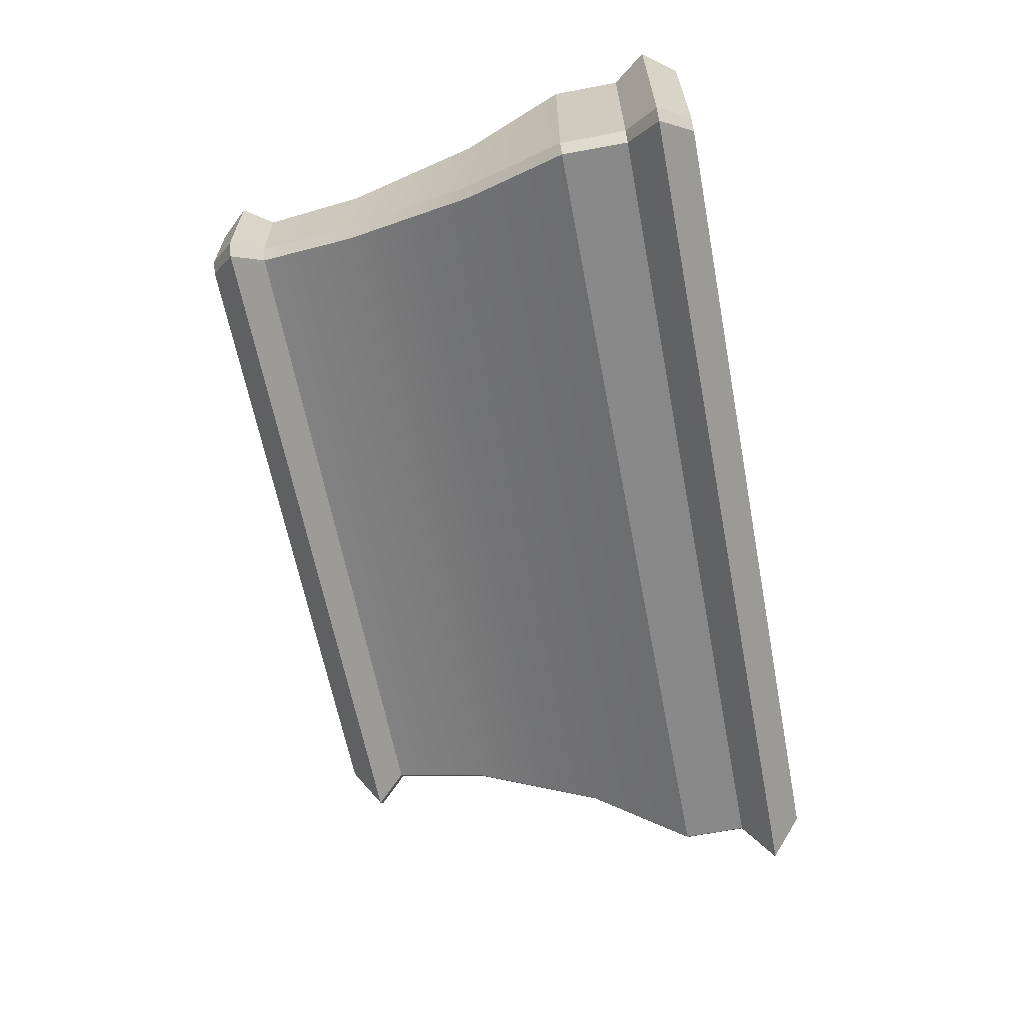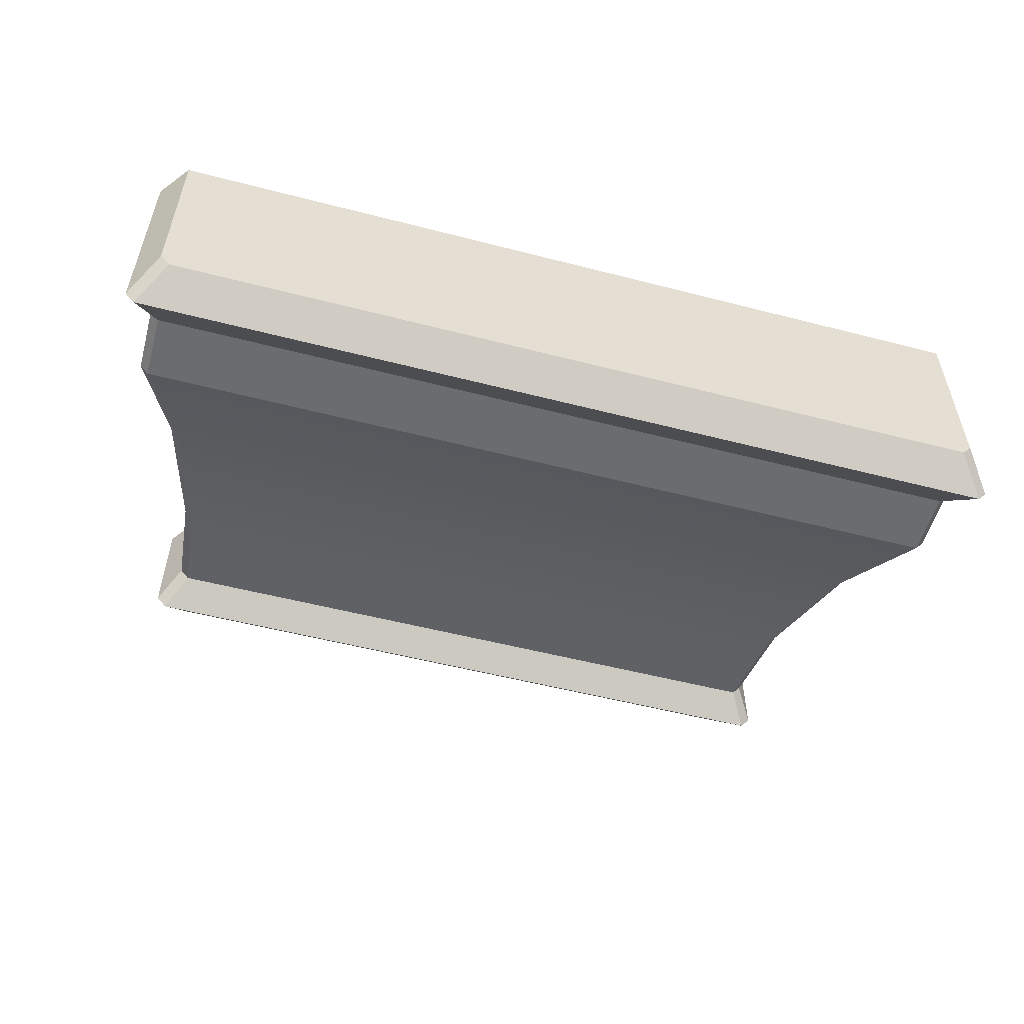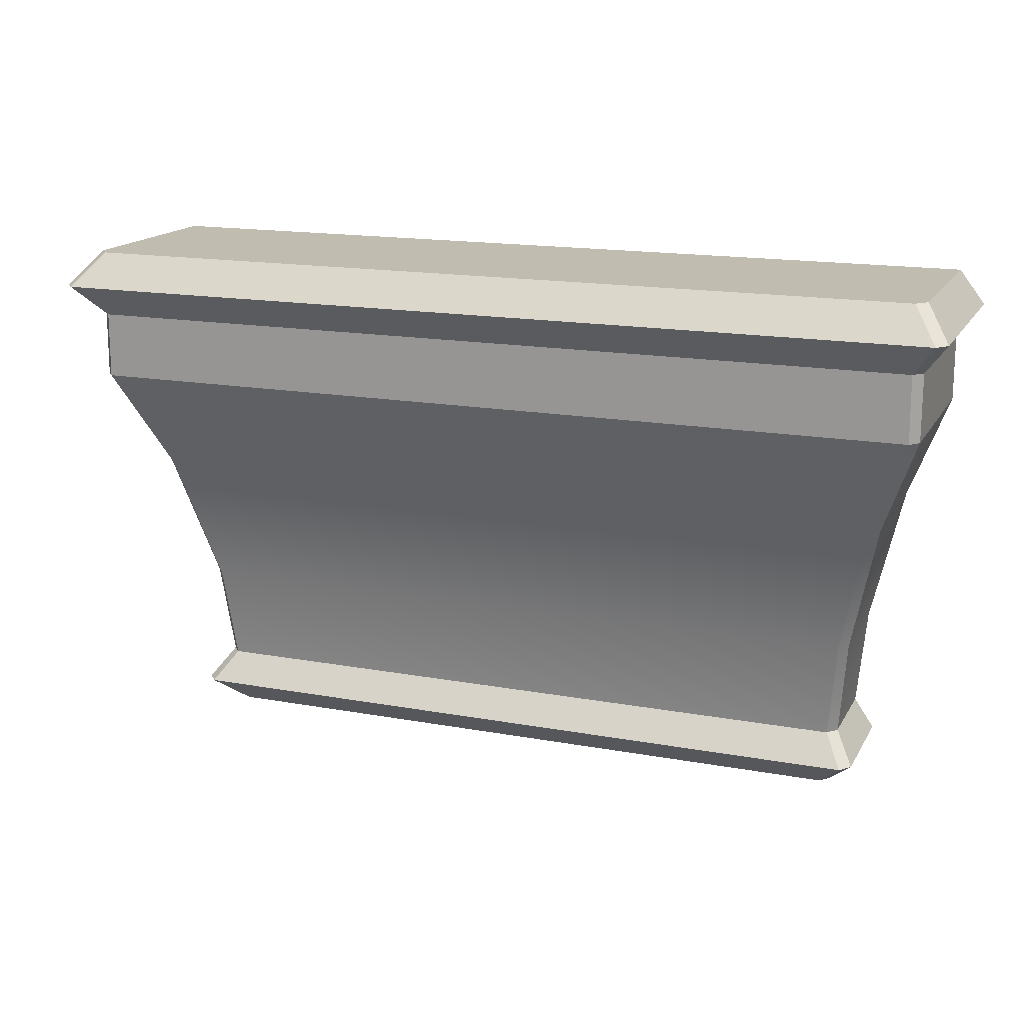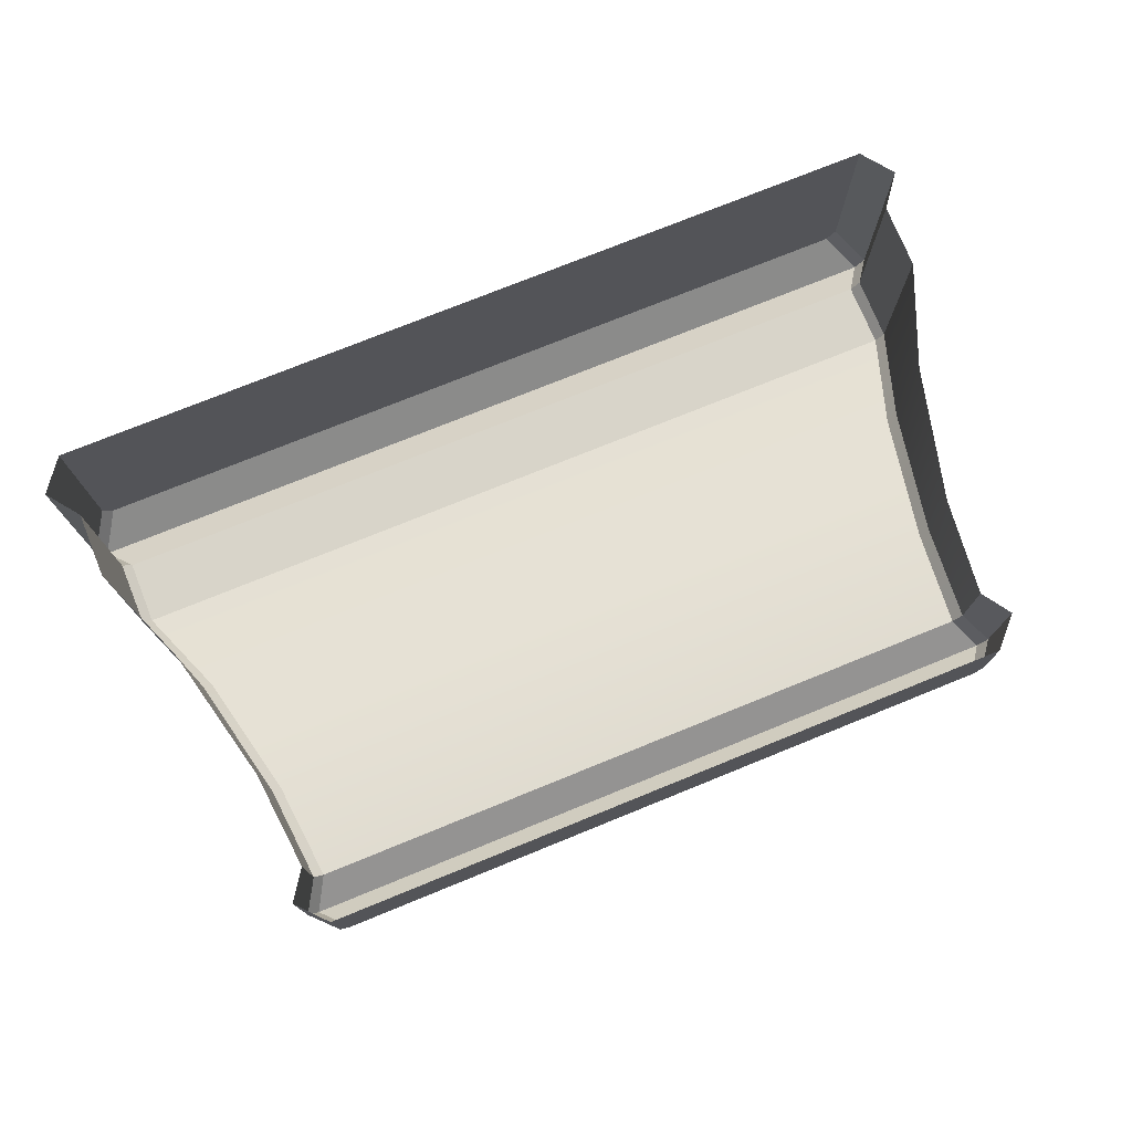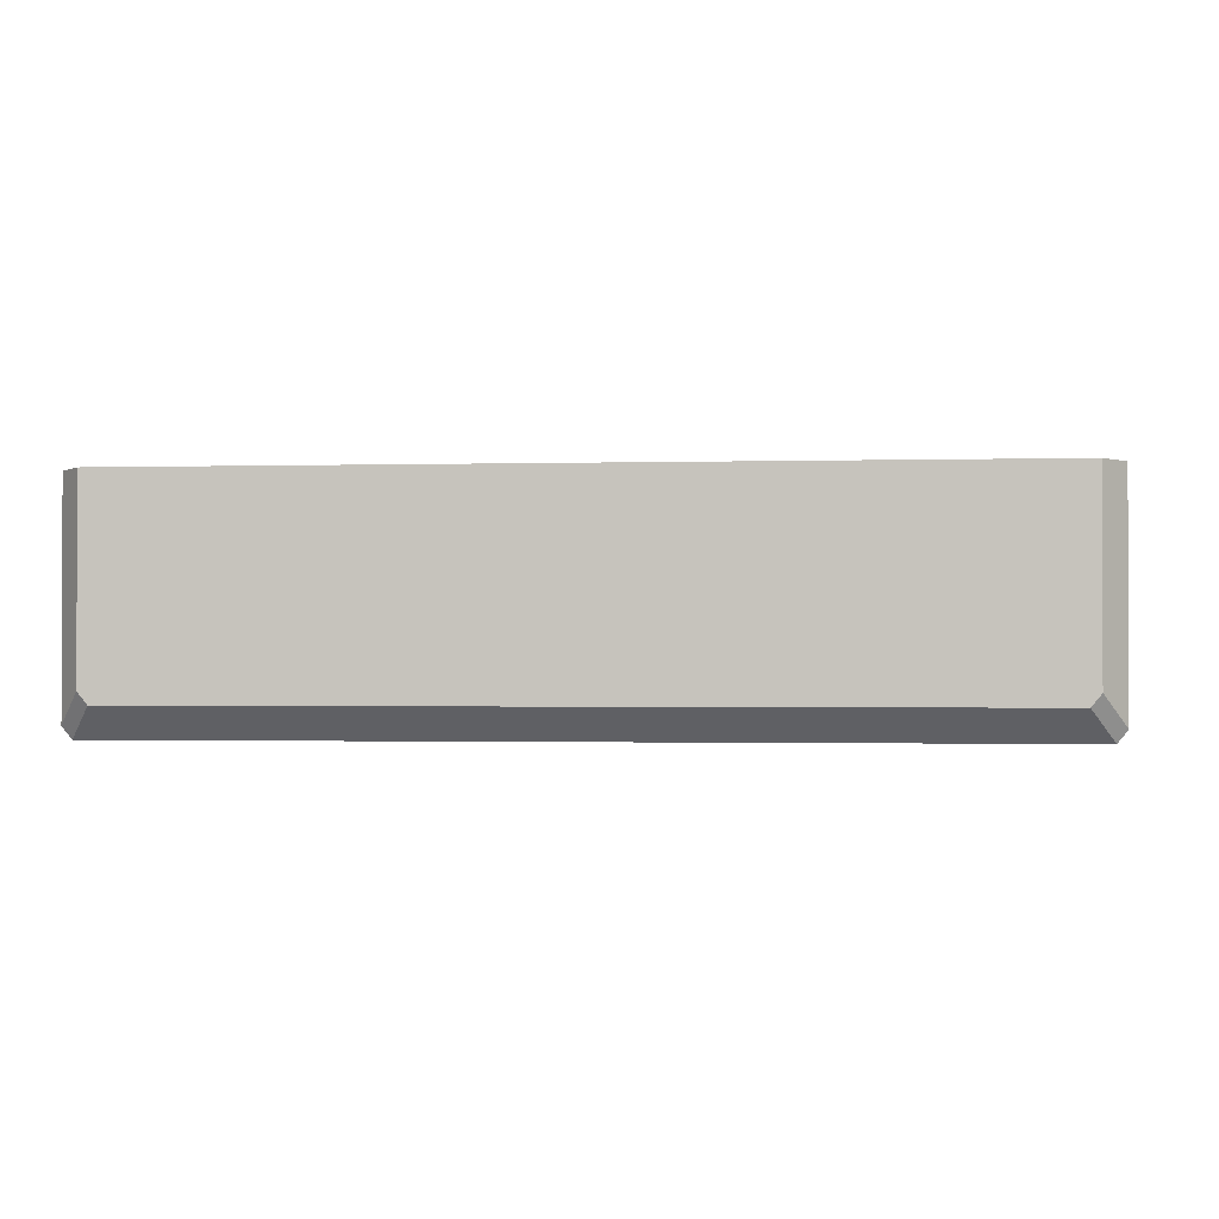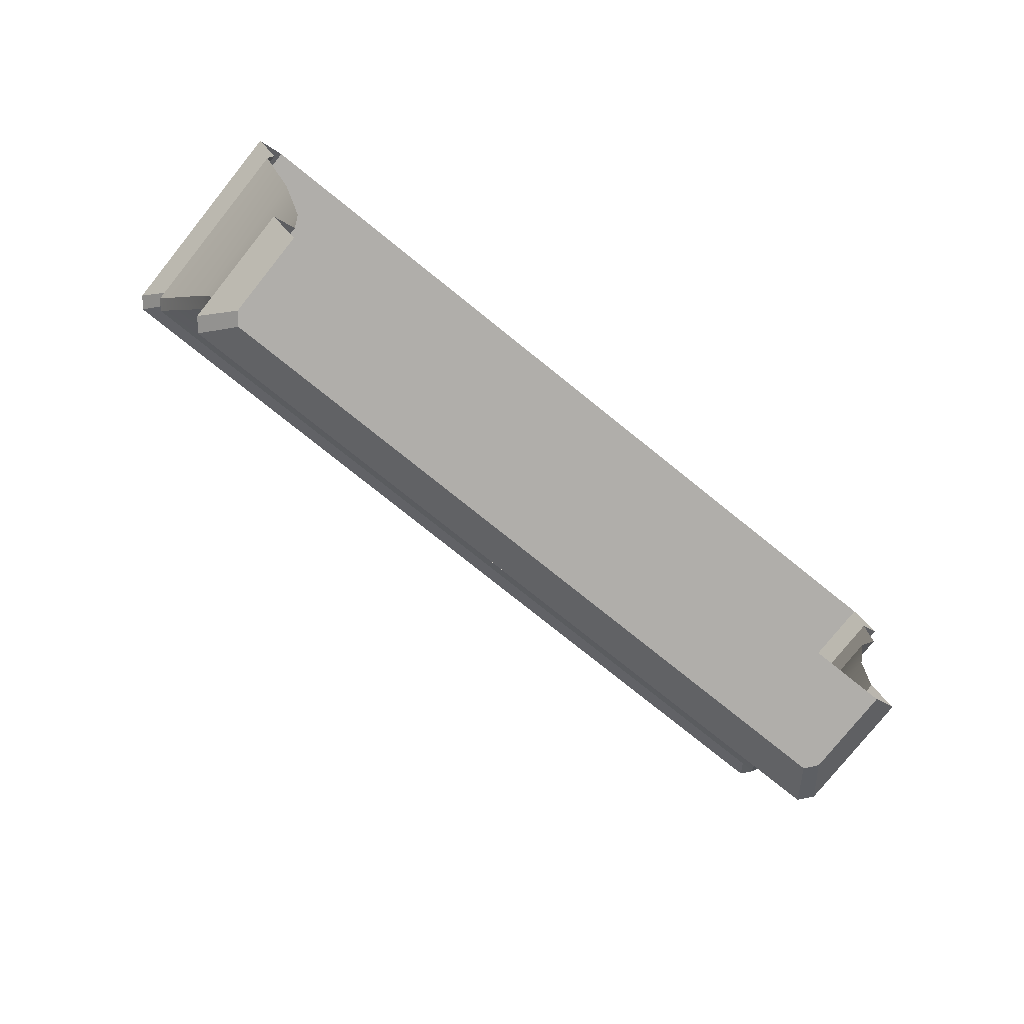
<metadata>
{"format":"obj","ext":"obj","renderer":"f3d","projection":"perspective","resolution":1024,"background":"white","views":[{"elev":-63.0,"azim":100.9,"up":"+Z"},{"elev":-53.7,"azim":164.6,"up":"+Z"},{"elev":16.3,"azim":-159.3,"up":"+Y"},{"elev":75.2,"azim":-22.1,"up":"+Z"},{"elev":-1.2,"azim":-174.1,"up":"+Z"},{"elev":-77.9,"azim":-38.7,"up":"+Y"}]}
</metadata>
<code>
v  21.66 78.72 28.03
v  21.72 79.37 27.95
v  21.72 79.37 28.64
v  21.66 78.72 28.64
v  17.01 79.37 27.88
v  21.67 79.37 27.88
v  21.6 78.72 27.96
v  17.08 78.72 27.96
v  16.53 80.96 27.29
v  16.53 81.4 27.29
v  22.15 81.4 27.29
v  22.15 80.96 27.29
v  16.47 80.96 28.64
v  16.47 81.4 28.64
v  16.47 81.4 27.36
v  16.47 80.96 27.36
v  21.61 78.34 28.09
v  21.79 78.53 27.88
v  21.79 78.53 28.64
v  21.61 78.34 28.64
v  16.95 78.53 27.8
v  21.73 78.53 27.8
v  21.55 78.34 28.02
v  17.13 78.34 28.02
v  22.21 81.4 27.36
v  22.38 81.61 27.16
v  22.38 81.61 28.64
v  22.21 81.4 28.64
v  16.37 81.61 27.08
v  22.31 81.61 27.08
v  22.21 81.83 27.37
v  22.21 81.83 28.64
v  16.54 81.83 27.29
v  22.14 81.83 27.29
v  21.94 80.27 27.69
v  22.21 80.96 27.36
v  22.21 80.96 28.64
v  21.94 80.27 28.64
v  21.88 80.27 27.62
v  16.8 80.27 27.62
v  17.02 78.72 28.03
v  16.96 79.37 27.95
v  16.89 78.53 27.88
v  17.07 78.34 28.09
v  16.3 81.61 27.16
v  16.47 81.83 27.37
v  16.74 80.27 27.69
v  16.47 81.83 28.64
v  16.96 79.37 28.64
v  17.02 78.72 28.64
v  16.89 78.53 28.64
v  17.07 78.34 28.64
v  16.3 81.61 28.64
v  16.74 80.27 28.64
g sponza_83
f 1 2 3
f 1 3 4
f 5 6 7
f 5 7 8
f 9 10 11
f 9 11 12
f 13 14 15
f 13 15 16
f 17 18 19
f 17 19 20
f 21 22 23
f 21 23 24
f 1 4 19
f 1 19 18
f 8 7 22
f 8 22 21
f 25 26 27
f 25 27 28
f 29 30 11
f 29 11 10
f 31 32 27
f 31 27 26
f 33 34 30
f 33 30 29
f 35 36 37
f 35 37 38
f 9 12 39
f 9 39 40
f 2 35 38
f 2 38 3
f 40 39 6
f 40 6 5
f 7 6 2
f 7 2 1
f 8 41 42
f 8 42 5
f 12 11 25
f 12 25 36
f 16 15 10
f 16 10 9
f 7 1 18
f 7 18 22
f 8 21 43
f 8 43 41
f 18 17 23
f 18 23 22
f 43 21 24
f 43 24 44
f 11 30 26
f 11 26 25
f 10 15 45
f 10 45 29
f 26 30 34
f 26 34 31
f 45 46 33
f 45 33 29
f 39 12 36
f 39 36 35
f 40 47 16
f 40 16 9
f 6 39 35
f 6 35 2
f 5 42 47
f 5 47 40
f 32 31 34
f 32 34 46
f 34 33 46
f 48 32 46
f 49 42 41
f 49 41 50
f 37 36 25
f 37 25 28
f 51 43 44
f 51 44 52
f 51 50 41
f 51 41 43
f 53 45 15
f 53 15 14
f 53 48 46
f 53 46 45
f 13 16 47
f 13 47 54
f 54 47 42
f 54 42 49
f 52 44 17
f 52 17 20
f 23 17 44
f 23 44 24

</code>
